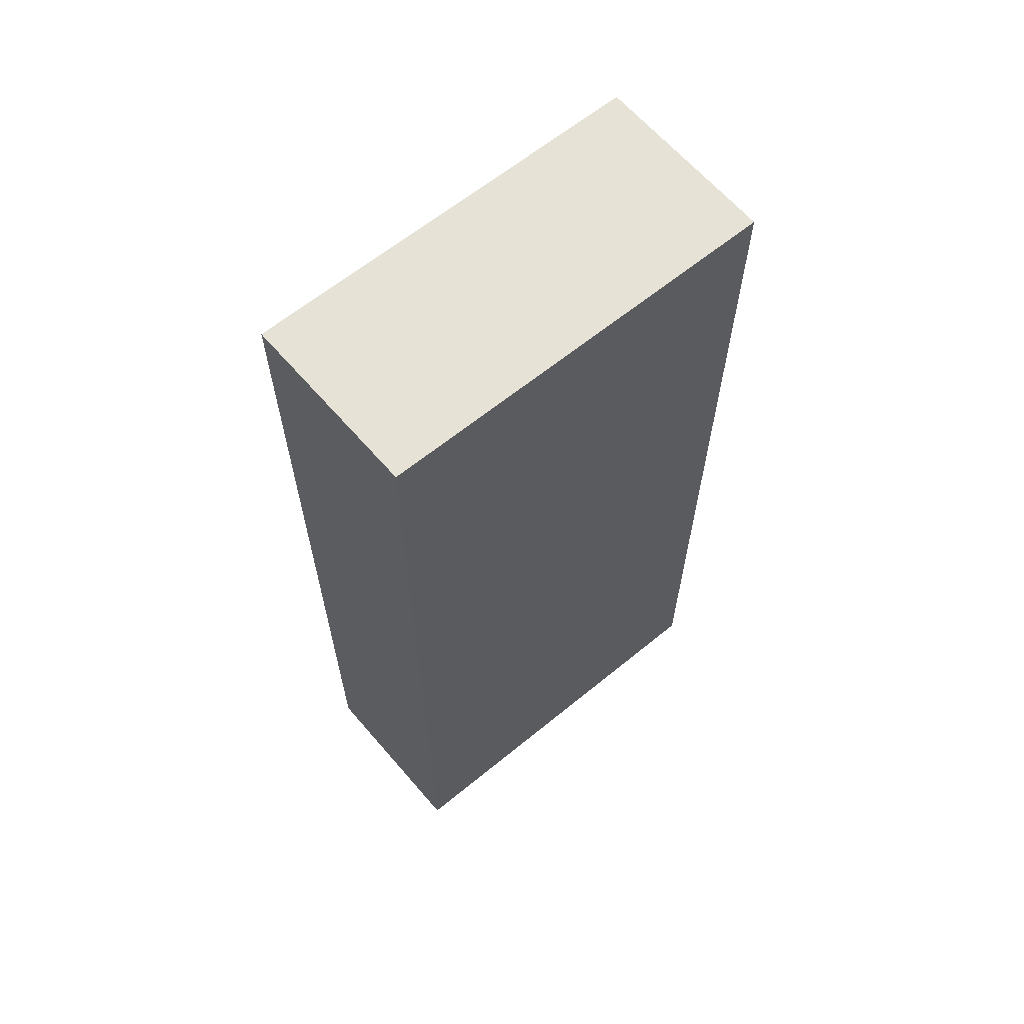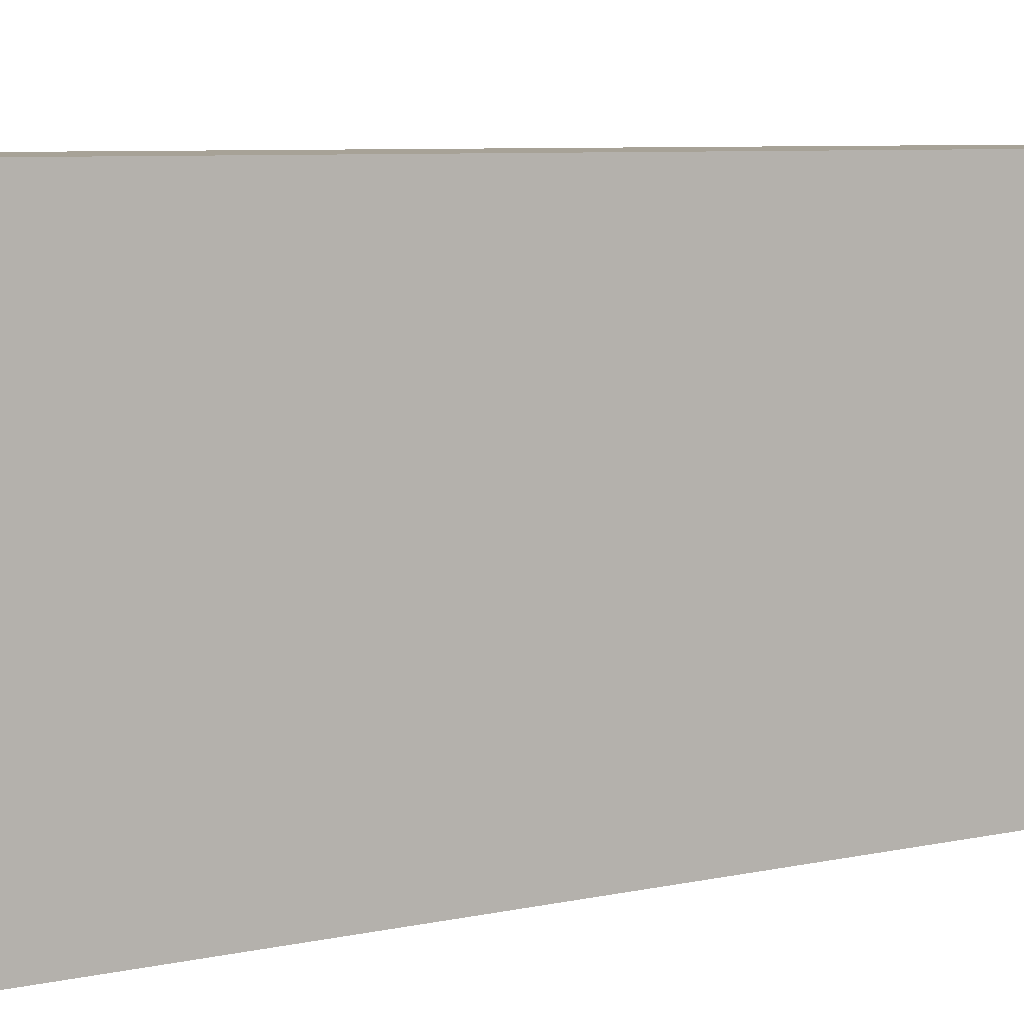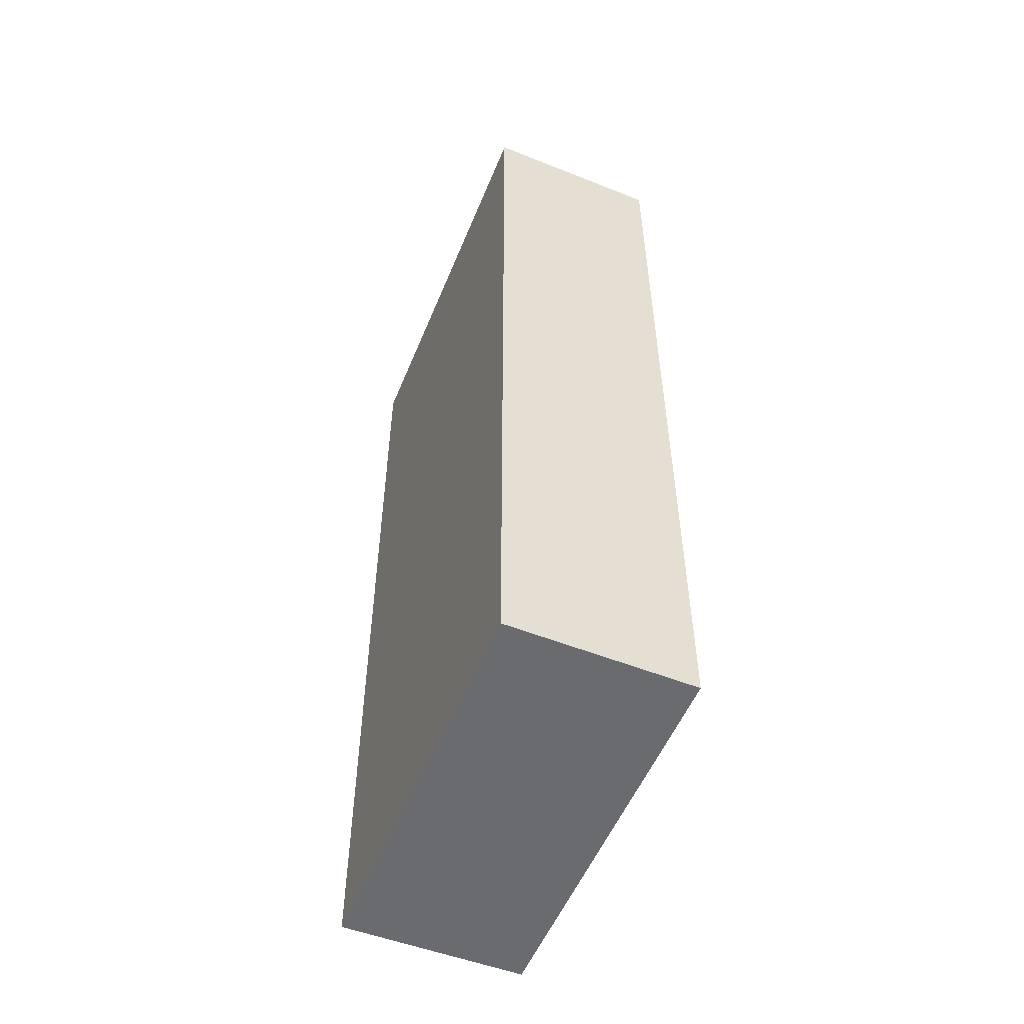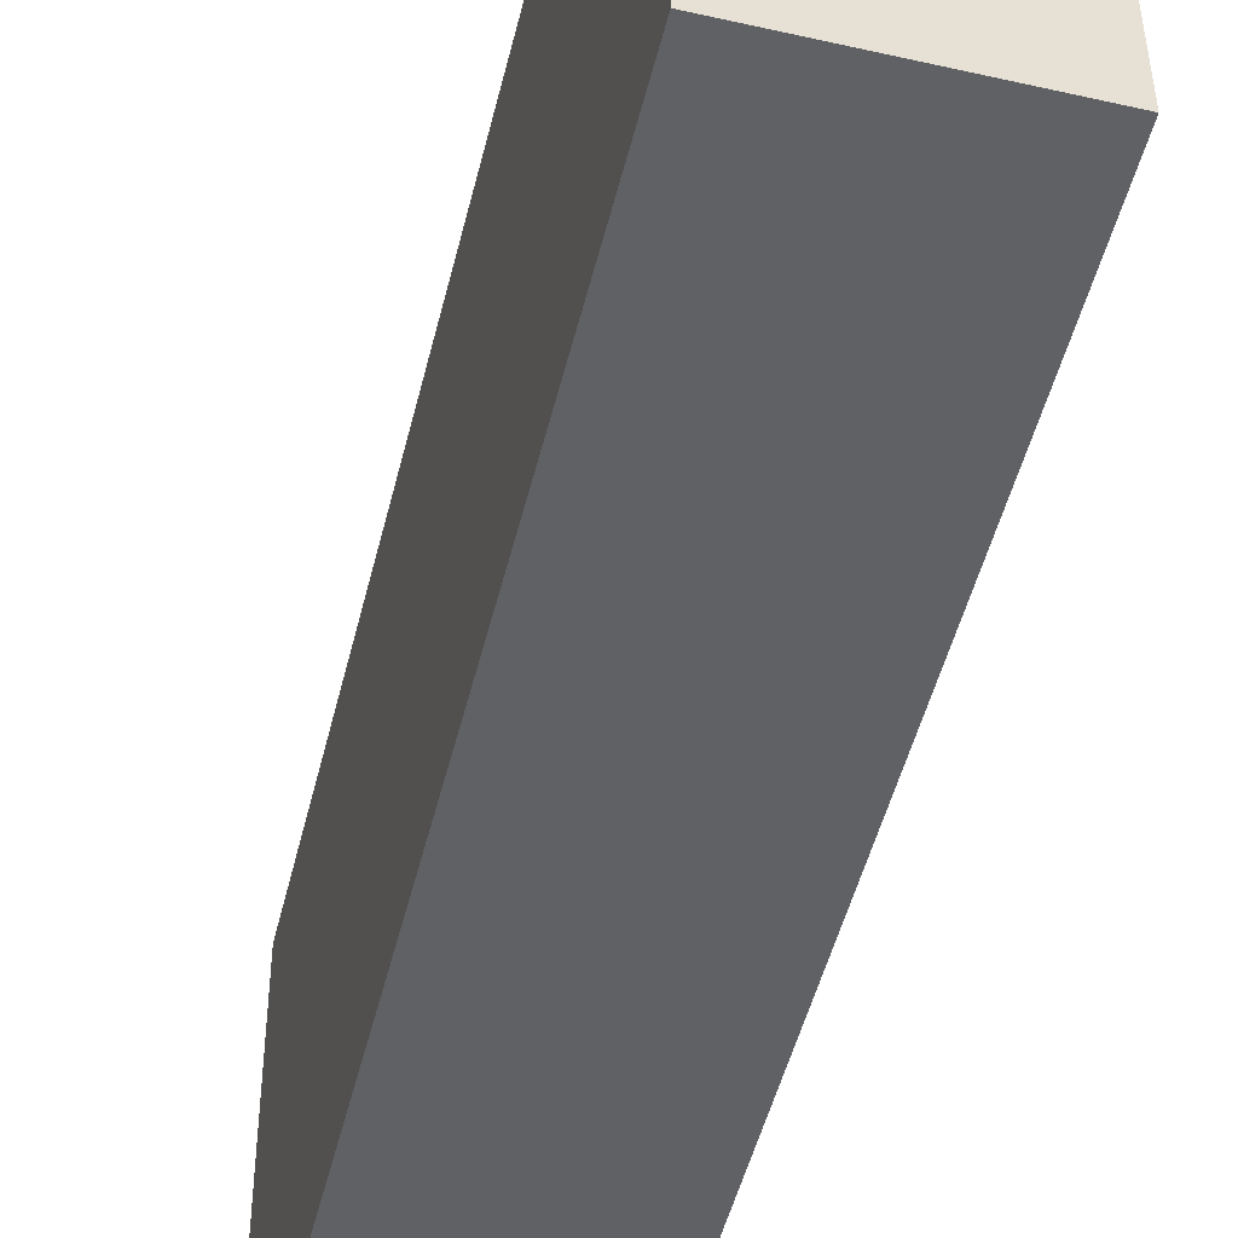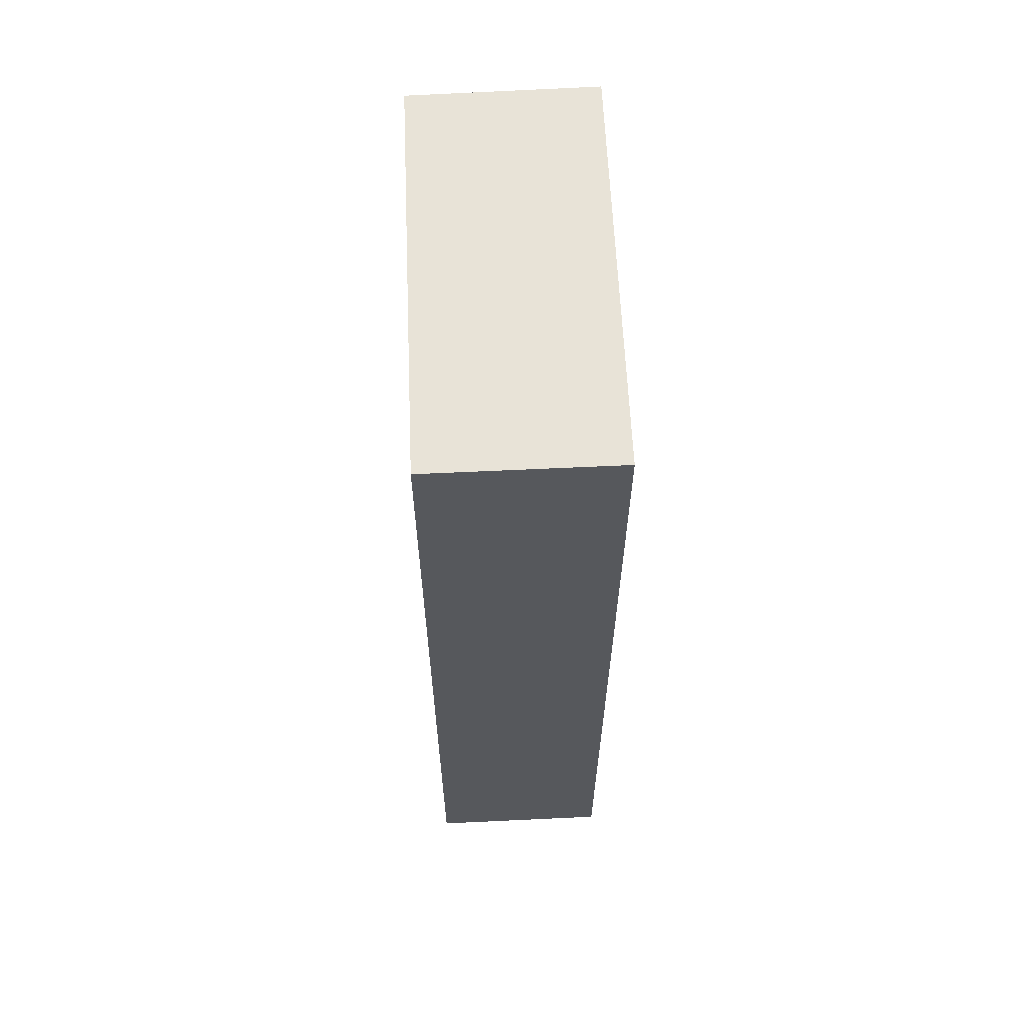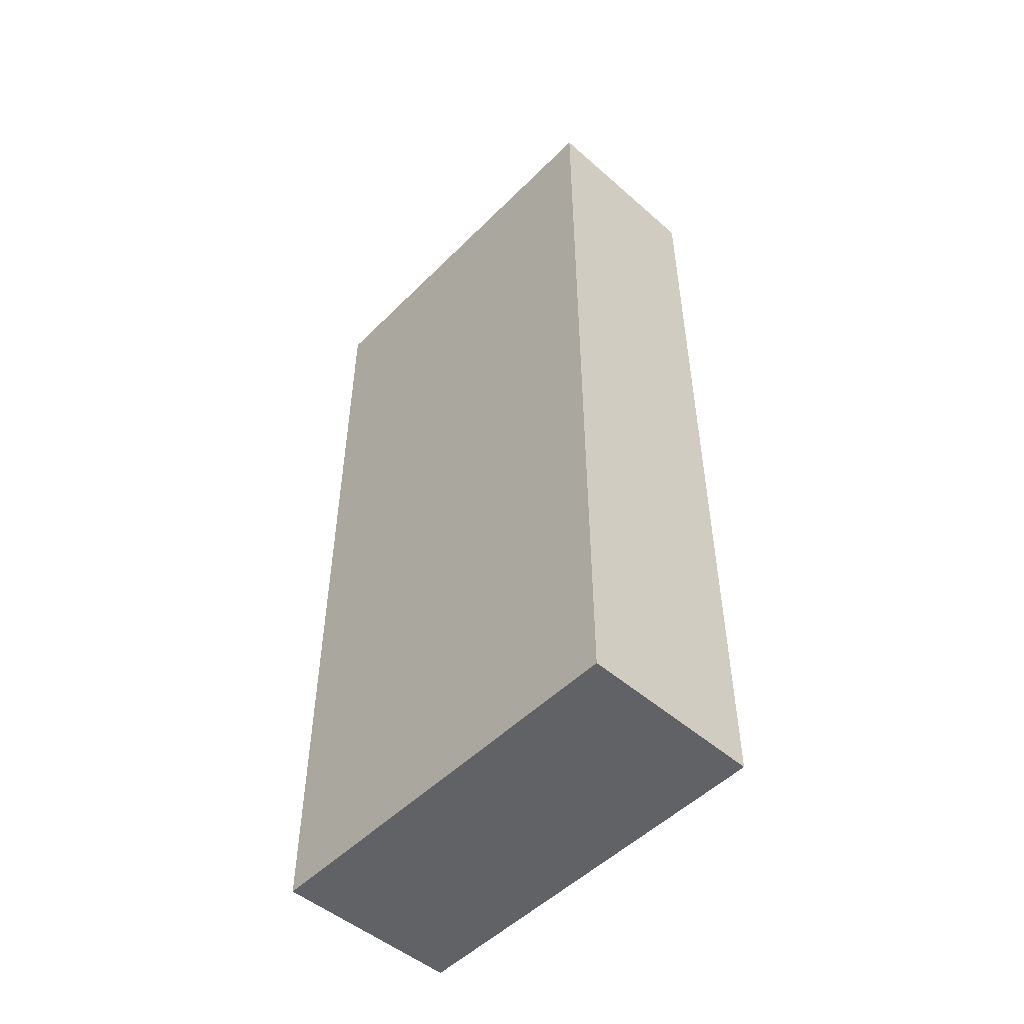
<metadata>
{"format":"obj","ext":"obj","renderer":"f3d","projection":"perspective","resolution":1024,"background":"white","views":[{"elev":63.1,"azim":-129.9,"up":"+Y"},{"elev":6.6,"azim":55.7,"up":"+Z"},{"elev":-53.4,"azim":157.8,"up":"+Y"},{"elev":-49.2,"azim":-13.6,"up":"+Z"},{"elev":61.9,"azim":-2.7,"up":"+Y"},{"elev":-50.5,"azim":137.1,"up":"+Y"}]}
</metadata>
<code>
v  2.33 11.39 -5.095
v  2.27 11.39 -0.002
v  2.315 11.39 -0.002
v  0 11.39 6.973e-16
v  2.274 11.39 -5.094
v  0.027 11.39 -5.063
v  0.027 3.1e-16 -5.063
v  0 0 0
v  2.315 1.225e-19 -0.002
v  2.27 1.225e-19 -0.002
v  2.33 3.12e-16 -5.095
v  2.274 3.119e-16 -5.094
g defaultobject
f 1 2 3
f 2 1 4
f 4 1 5
f 4 5 6
f 7 4 6
f 4 7 8
f 8 2 4
f 2 8 3
f 3 8 9
f 9 8 10
f 9 1 3
f 1 9 11
f 5 7 6
f 7 5 1
f 7 1 12
f 12 1 11
f 7 10 8
f 10 7 12
f 10 12 9
f 9 12 11

</code>
